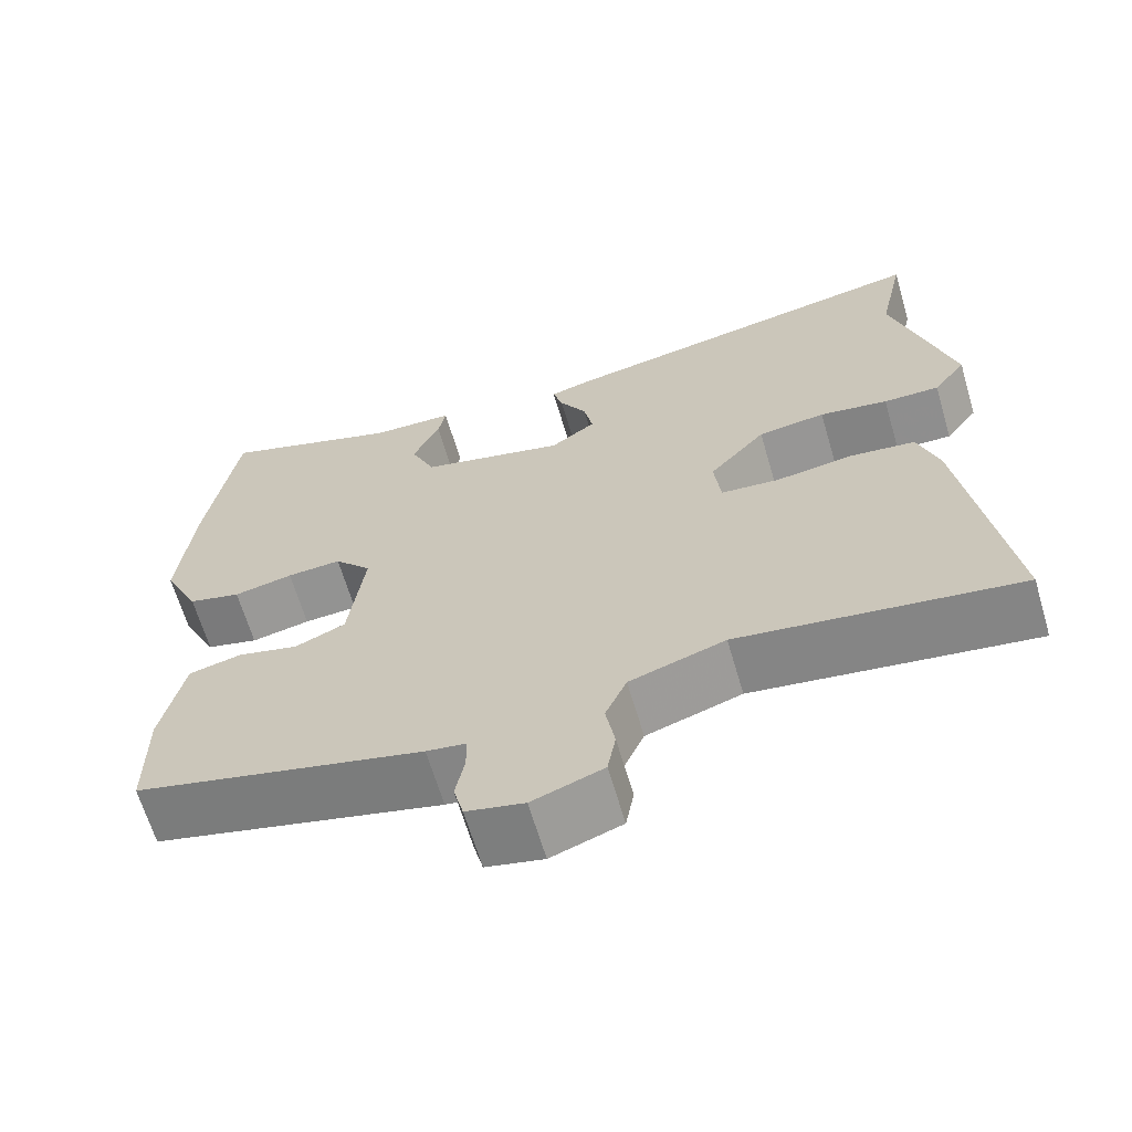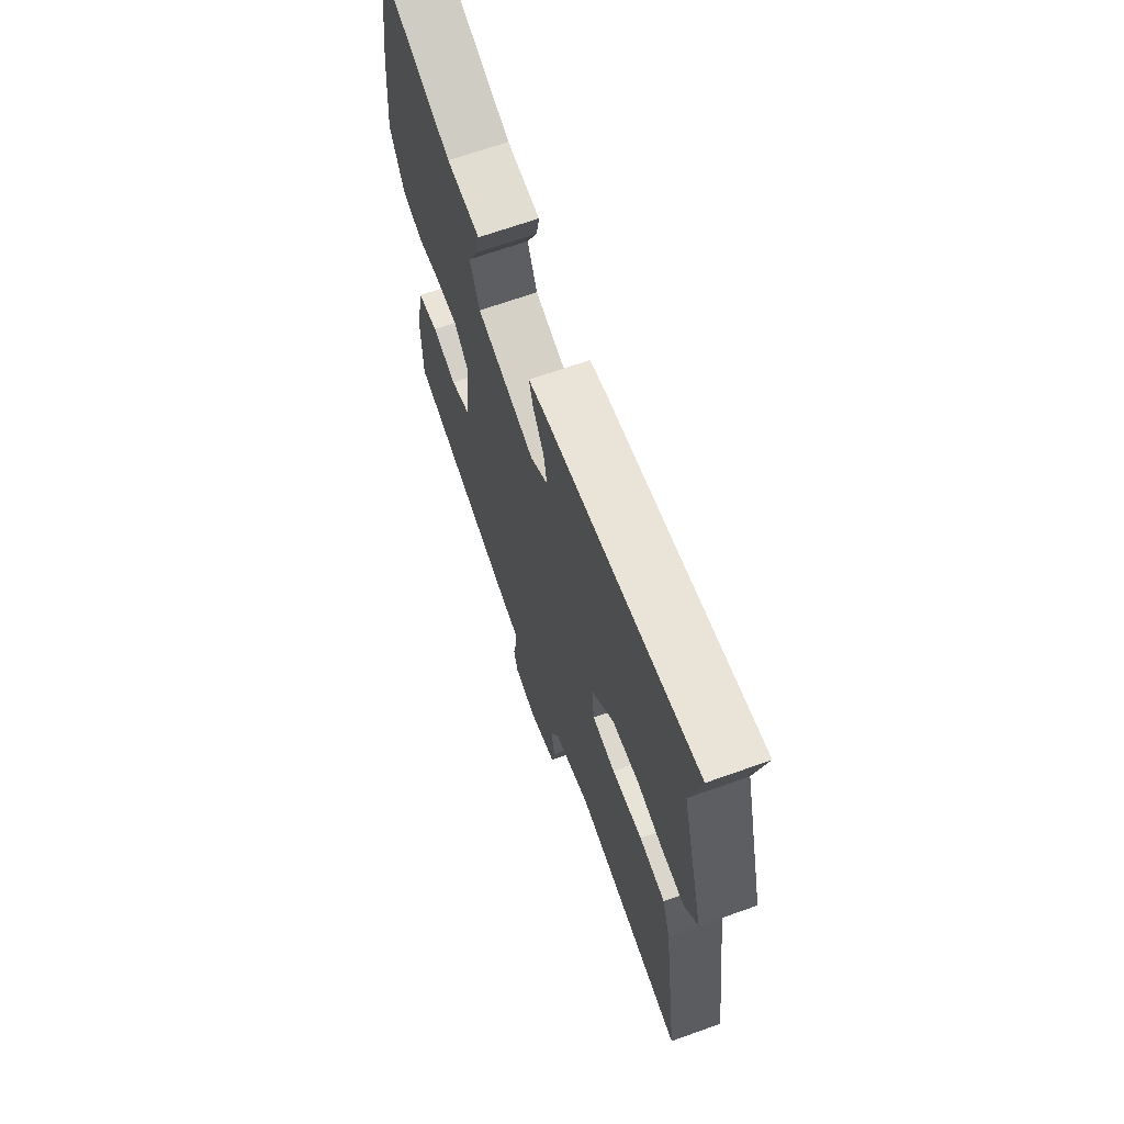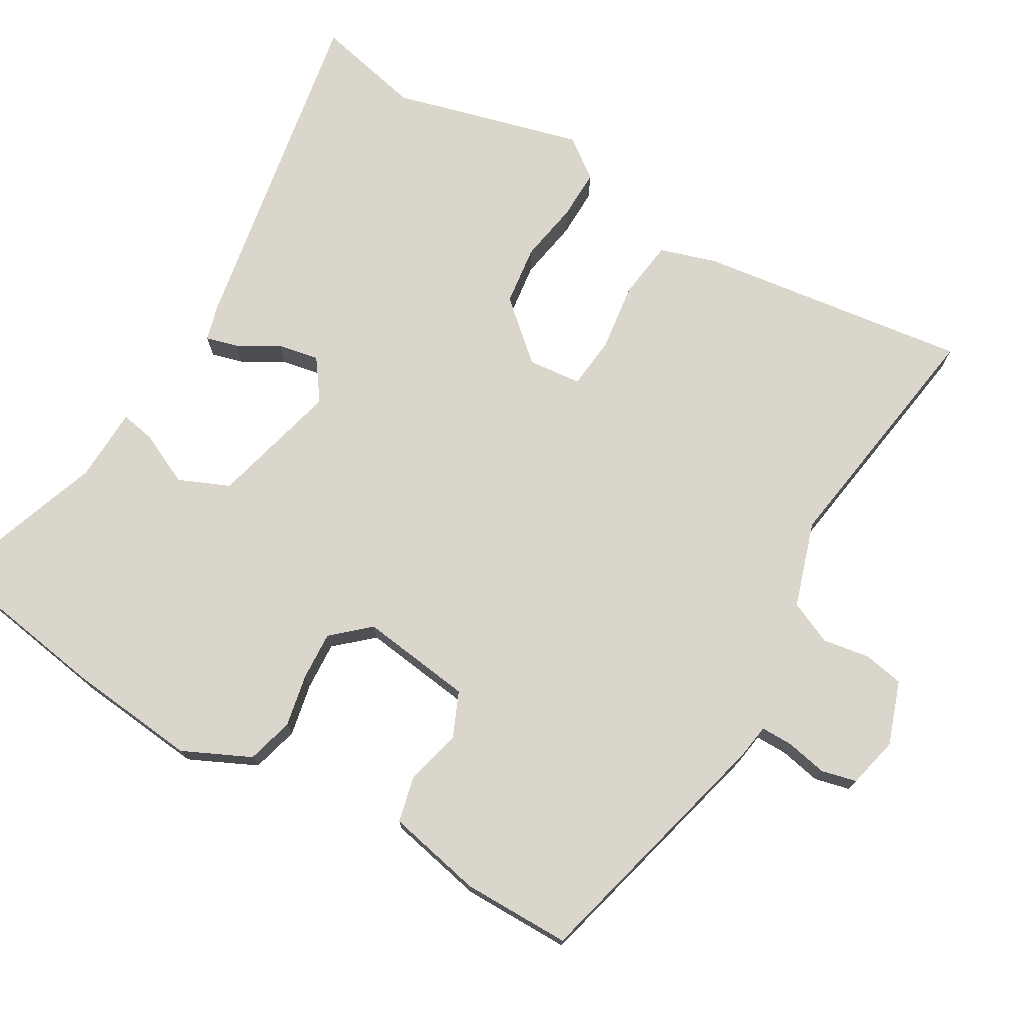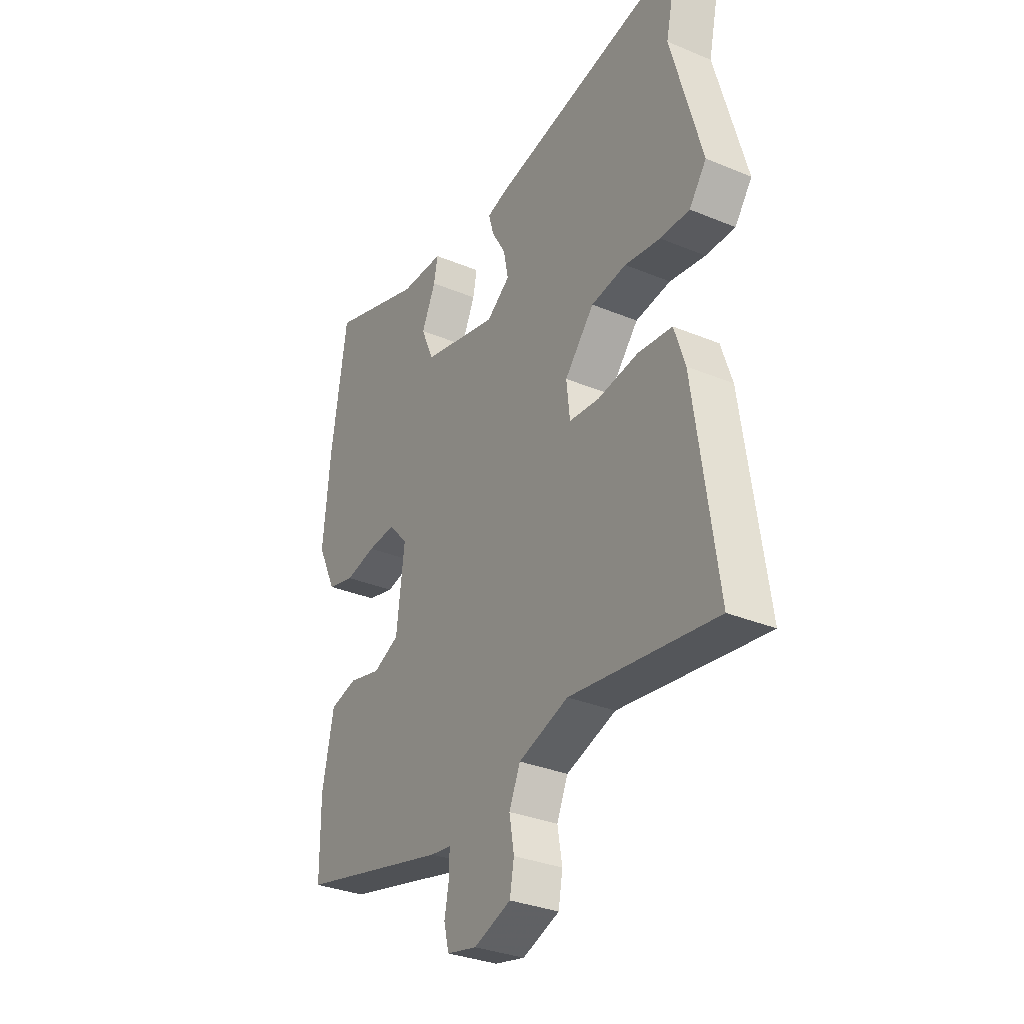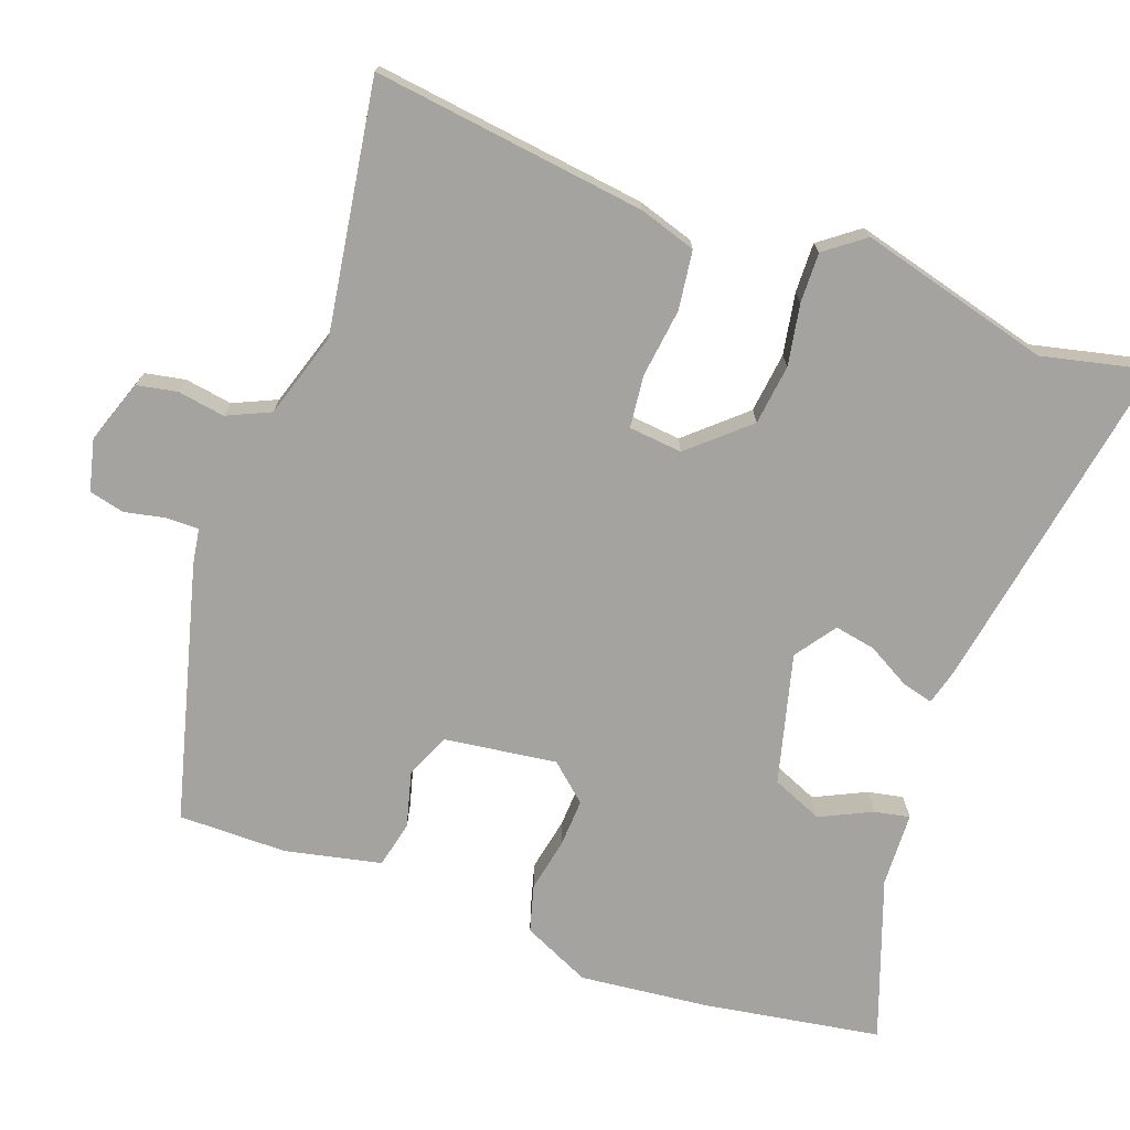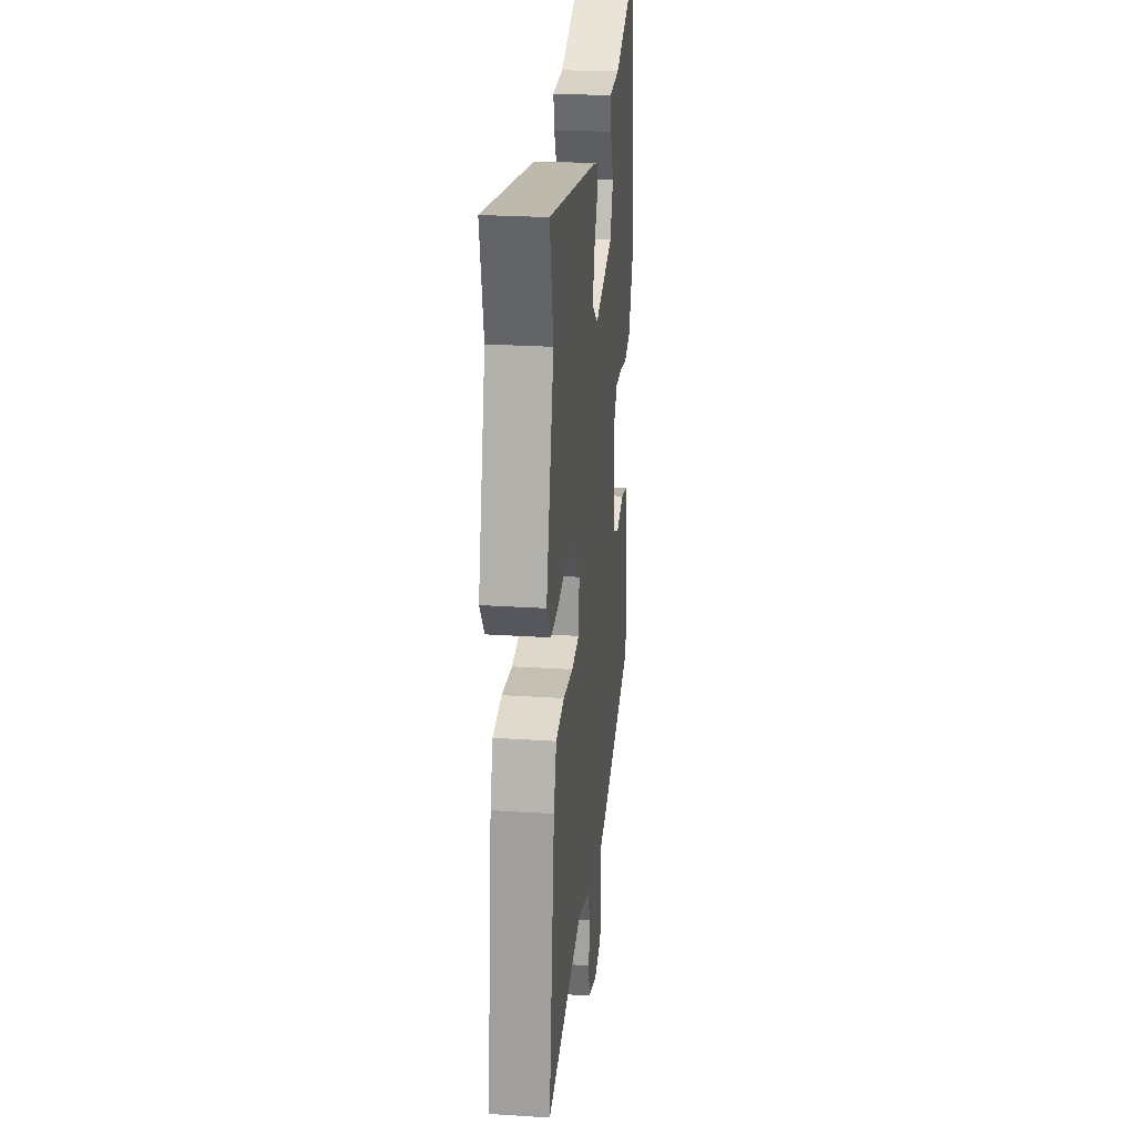
<metadata>
{"format":"obj","ext":"obj","renderer":"f3d","projection":"perspective","resolution":1024,"background":"white","views":[{"elev":-65.3,"azim":-163.5,"up":"+Z"},{"elev":67.4,"azim":-109.7,"up":"+Z"},{"elev":73.9,"azim":120.6,"up":"+Y"},{"elev":-32.4,"azim":-120.1,"up":"+Z"},{"elev":-72.8,"azim":-109.4,"up":"+Y"},{"elev":25.6,"azim":-84.1,"up":"+Z"}]}
</metadata>
<code>
v 0.499 0.07 -0.453
v 0.148 0.07 -0.541
v 0.1 0.07 -0.548
v 0.1 0.07 -0.592
v 0.111 0.07 -0.648
v 0.099 0.07 -0.696
v 0.029 0.07 -0.712
v -0.057 0.07 -0.681
v -0.067 0.07 -0.626
v -0.056 0.07 -0.562
v -0.082 0.07 -0.503
v -0.198 0.07 -0.465
v -0.537 0.07 -0.514
v -0.485 0.07 -0.143
v -0.46 0.07 -0.066
v -0.38 0.07 -0.056
v -0.286 0.07 -0.069
v -0.215 0.07 -0.062
v -0.207 0.07 0.011
v -0.276 0.07 0.09
v -0.358 0.07 0.101
v -0.441 0.07 0.087
v -0.509 0.07 0.086
v -0.549 0.07 0.14
v -0.478 0.07 0.399
v -0.51 0.07 0.545
v -0.044 0.07 0.459
v 0.006 0.07 0.445
v -0.006 0.07 0.402
v -0.039 0.07 0.345
v -0.05 0.07 0.289
v 0.005 0.07 0.249
v 0.182 0.07 0.293
v 0.212 0.07 0.362
v 0.179 0.07 0.433
v 0.17 0.07 0.481
v 0.271 0.07 0.484
v 0.491 0.07 0.56
v 0.528 0.07 0.318
v 0.545 0.07 0.142
v 0.501 0.07 0.05
v 0.437 0.07 0.033
v 0.365 0.07 0.048
v 0.299 0.07 0.052
v 0.254 0.07 0.002
v 0.273 0.07 -0.151
v 0.334 0.07 -0.178
v 0.409 0.07 -0.159
v 0.473 0.07 -0.174
v 0.5 0.07 -0.305
v 0.499 0 -0.453
v 0.148 0 -0.541
v 0.1 0 -0.548
v 0.1 0 -0.592
v 0.111 0 -0.648
v 0.099 0 -0.696
v 0.029 0 -0.712
v -0.057 0 -0.681
v -0.067 0 -0.626
v -0.056 0 -0.562
v -0.082 0 -0.503
v -0.198 0 -0.465
v -0.537 0 -0.514
v -0.485 0 -0.143
v -0.46 0 -0.066
v -0.38 0 -0.056
v -0.286 0 -0.069
v -0.215 0 -0.062
v -0.207 0 0.011
v -0.276 0 0.09
v -0.358 0 0.101
v -0.441 0 0.087
v -0.509 0 0.086
v -0.549 0 0.14
v -0.478 0 0.399
v -0.51 0 0.545
v -0.044 0 0.459
v 0.006 0 0.445
v -0.006 0 0.402
v -0.039 0 0.345
v -0.05 0 0.289
v 0.005 0 0.249
v 0.182 0 0.293
v 0.212 0 0.362
v 0.179 0 0.433
v 0.17 0 0.481
v 0.271 0 0.484
v 0.491 0 0.56
v 0.528 0 0.318
v 0.545 0 0.142
v 0.501 0 0.05
v 0.437 0 0.033
v 0.365 0 0.048
v 0.299 0 0.052
v 0.254 0 0.002
v 0.273 0 -0.151
v 0.334 0 -0.178
v 0.409 0 -0.159
v 0.473 0 -0.174
v 0.5 0 -0.305
f 47 48 49 50
f 46 47 50 1
f 40 41 42 43
f 40 43 44
f 37 38 39 40
f 37 40 44
f 34 35 36 37
f 33 34 37 44
f 32 33 44 45
f 27 28 29 30
f 25 26 27 30
f 25 30 31
f 21 22 23 24
f 20 21 24 25
f 19 20 25 31
f 14 15 16 17
f 12 13 14 17
f 11 12 17 18
f 10 11 18 19
f 8 9 10
f 7 8 10
f 4 5 6 7
f 3 4 7 10
f 46 1 2 3
f 31 32 45 46
f 19 31 46
f 3 10 19 46
f 100 99 98 97
f 51 100 97 96
f 93 92 91 90
f 94 93 90
f 90 89 88 87
f 94 90 87
f 87 86 85 84
f 94 87 84 83
f 95 94 83 82
f 80 79 78 77
f 80 77 76 75
f 81 80 75
f 74 73 72 71
f 75 74 71 70
f 81 75 70 69
f 67 66 65 64
f 67 64 63 62
f 68 67 62 61
f 69 68 61 60
f 60 59 58
f 60 58 57
f 57 56 55 54
f 60 57 54 53
f 53 52 51 96
f 96 95 82 81
f 96 81 69
f 96 69 60 53
f 1 51 52 2
f 2 52 53 3
f 3 53 54 4
f 4 54 55 5
f 5 55 56 6
f 6 56 57 7
f 7 57 58 8
f 8 58 59 9
f 9 59 60 10
f 10 60 61 11
f 11 61 62 12
f 12 62 63 13
f 13 63 64 14
f 14 64 65 15
f 15 65 66 16
f 16 66 67 17
f 17 67 68 18
f 18 68 69 19
f 19 69 70 20
f 20 70 71 21
f 21 71 72 22
f 22 72 73 23
f 23 73 74 24
f 24 74 75 25
f 25 75 76 26
f 26 76 77 27
f 27 77 78 28
f 28 78 79 29
f 29 79 80 30
f 30 80 81 31
f 31 81 82 32
f 32 82 83 33
f 33 83 84 34
f 34 84 85 35
f 35 85 86 36
f 36 86 87 37
f 37 87 88 38
f 38 88 89 39
f 39 89 90 40
f 40 90 91 41
f 41 91 92 42
f 42 92 93 43
f 43 93 94 44
f 44 94 95 45
f 45 95 96 46
f 46 96 97 47
f 47 97 98 48
f 48 98 99 49
f 49 99 100 50
f 50 100 51 1

</code>
